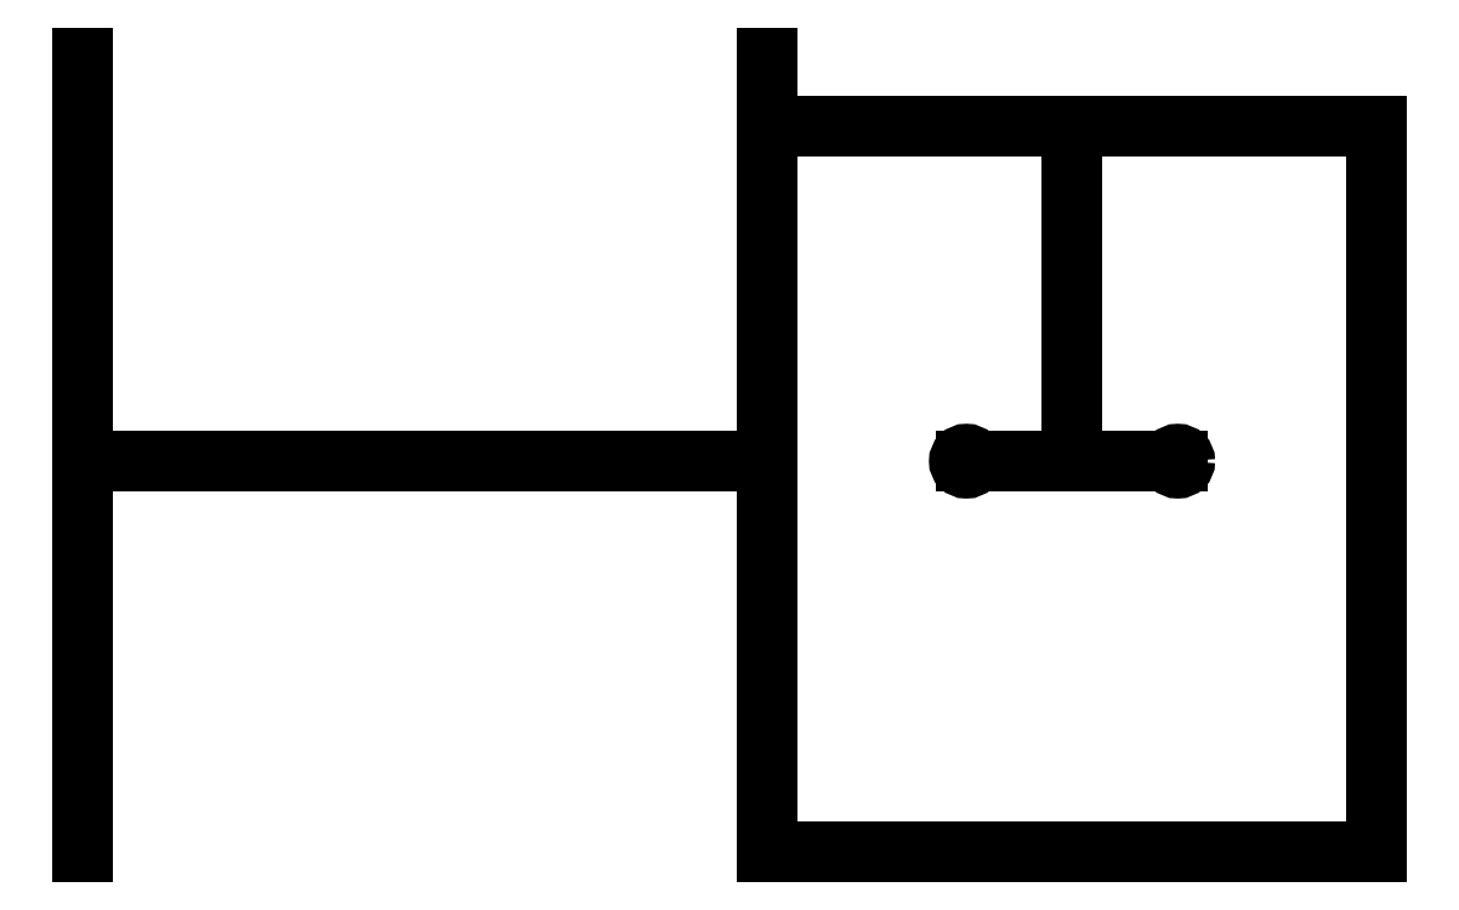
<metadata>
{"format":"dxf","ext":"dxf","renderer":"ezdxf+matplotlib","layout":"modelspace","background":"white","min_lineweight":24,"dpi":150}
</metadata>
<code>
0
SECTION
2
ENTITIES
0
LINE
8
0
10
388.5
20
-766
30
0
11
388.5
21
-354
31
0
0
LINE
8
0
10
0
20
-354
30
0
11
1.695e-31
21
-766
31
0
0
LINE
8
0
10
388.5
20
-315
30
0
11
388.5
21
-354
31
0
0
LINE
8
0
10
0
20
-315
30
0
11
0
21
-354
31
0
0
LINE
8
0
10
388.5
20
-354
30
0
11
734.5
21
-354
31
0
0
LINE
8
0
10
734.5
20
-354
30
0
11
734.5
21
-766
31
0
0
LINE
8
0
10
734.5
20
-766
30
0
11
388.5
21
-766
31
0
0
LINE
8
0
10
501.5
20
-544
30
0
11
621.5
21
-544
31
0
0
CIRCLE
8
0
10
501.5
20
-544
30
0
40
4
210
0
220
0
230
1
0
CIRCLE
8
0
10
621.5
20
-544
30
0
40
4
210
0
220
0
230
1
0
LINE
8
0
10
-2.345e-14
20
-544
30
0
11
388.5
21
-544
31
0
0
LINE
8
0
10
561.5
20
-354
30
0
11
561.5
21
-544
31
0
0
ENDSEC
0
EOF

</code>
